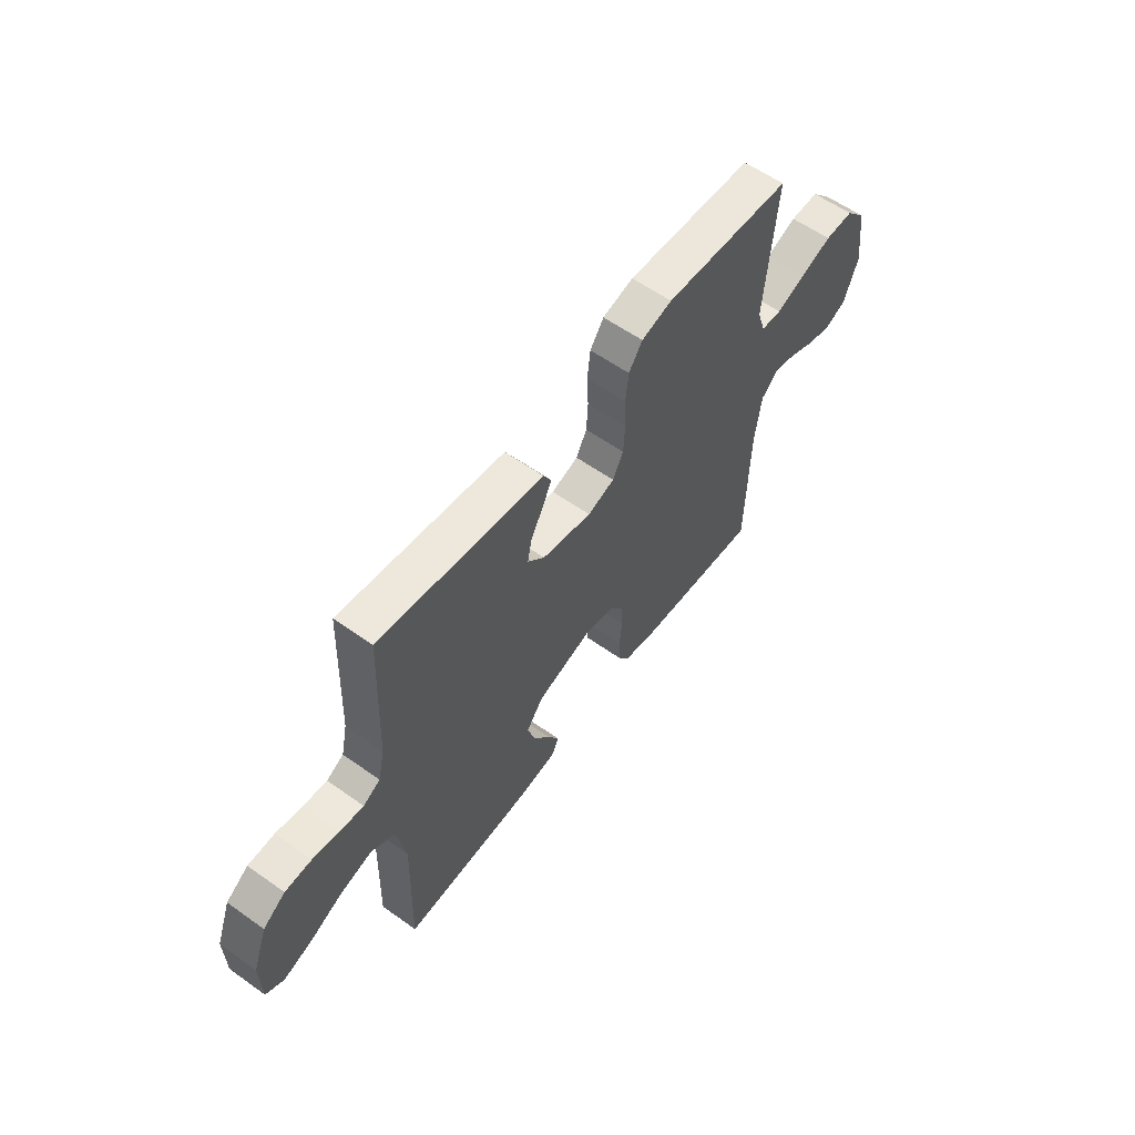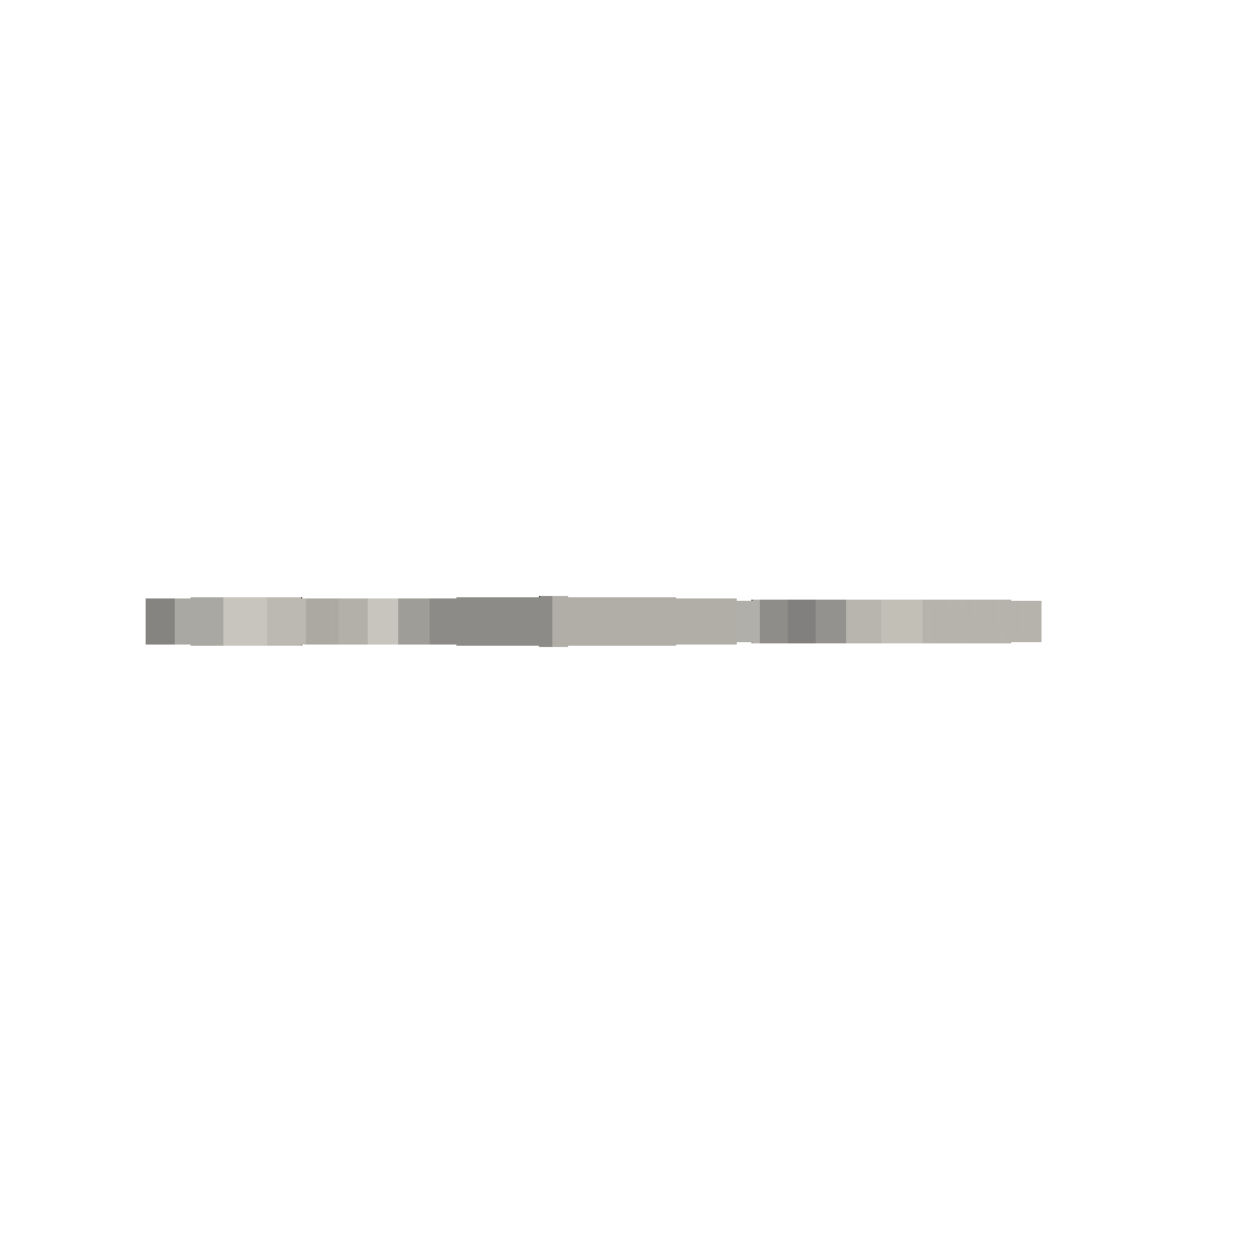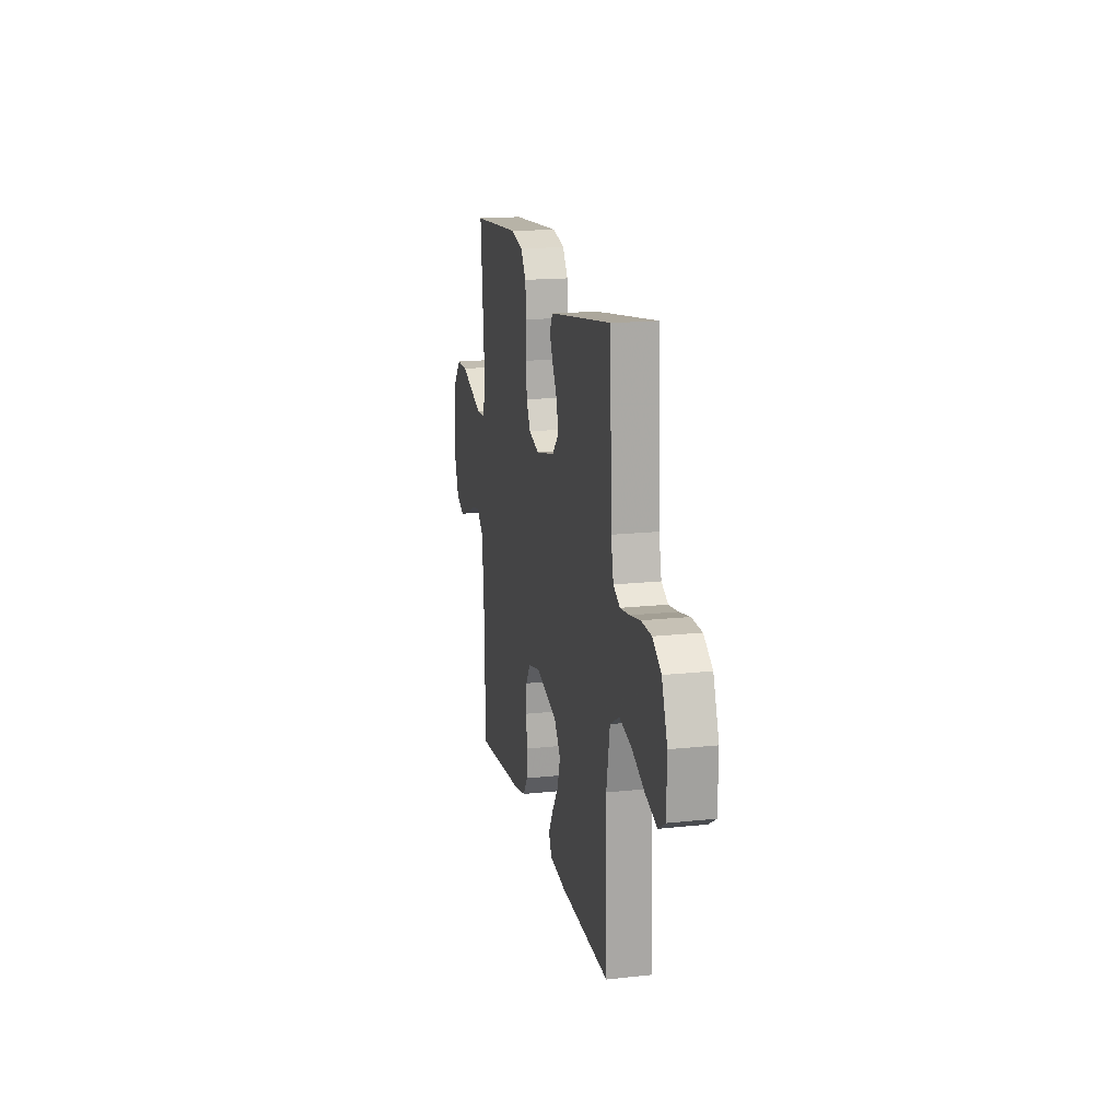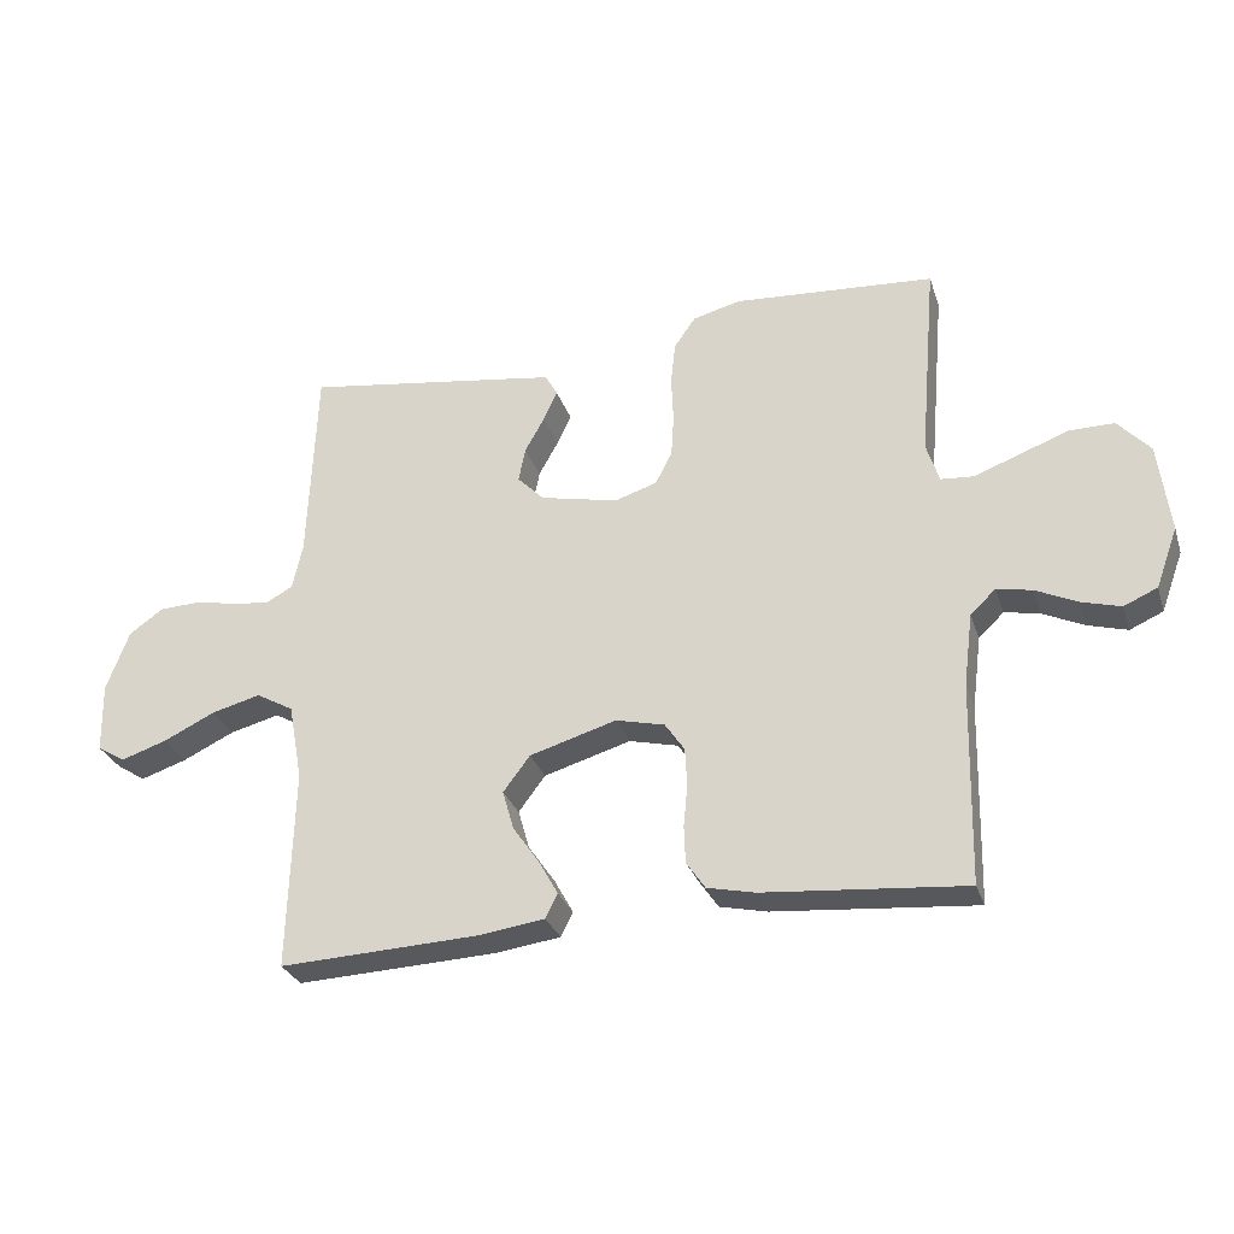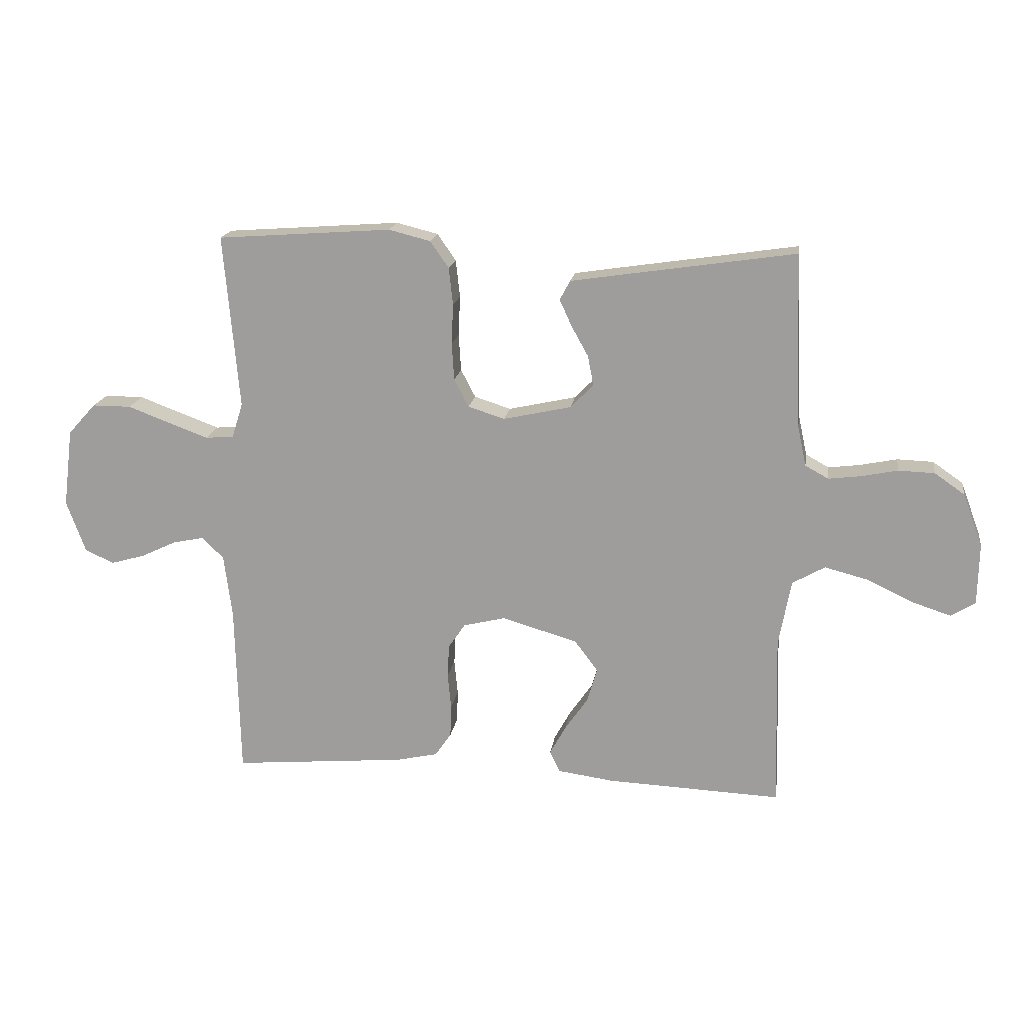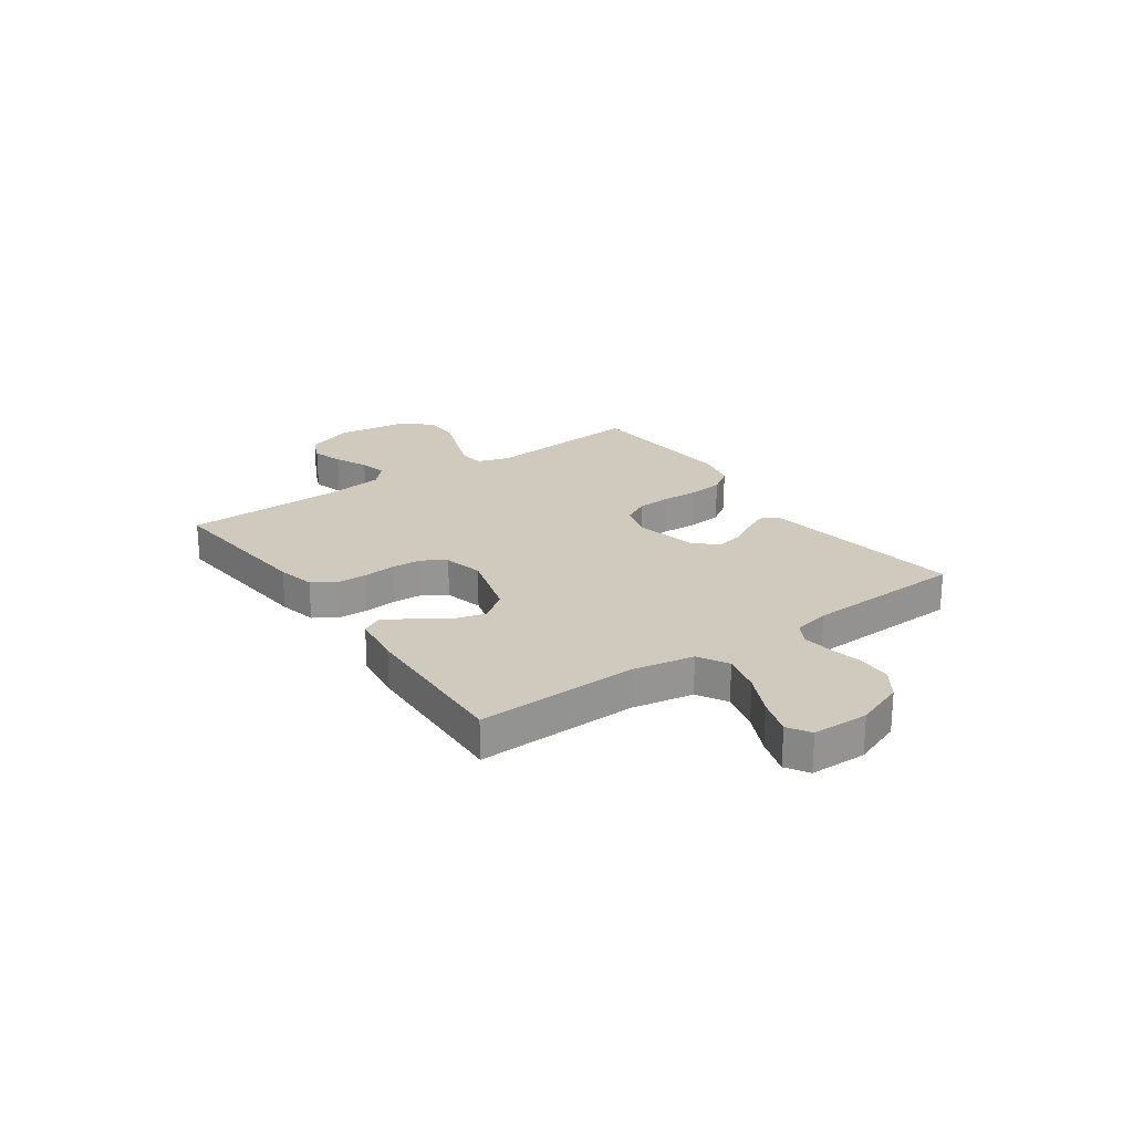
<metadata>
{"format":"obj","ext":"obj","renderer":"f3d","projection":"perspective","resolution":1024,"background":"white","views":[{"elev":58.9,"azim":-53.8,"up":"+Z"},{"elev":0.0,"azim":-37.1,"up":"+Y"},{"elev":16.9,"azim":-102.2,"up":"+Z"},{"elev":-29.3,"azim":16.9,"up":"+Z"},{"elev":17.7,"azim":-171.4,"up":"+Z"},{"elev":22.8,"azim":-125.2,"up":"+Y"}]}
</metadata>
<code>
v -0.5 0.07 -0.5
v -0.492 0.07 -0.2
v -0.513 0.07 -0.085
v -0.569 0.07 -0.053
v -0.643 0.07 -0.072
v -0.721 0.07 -0.109
v -0.789 0.07 -0.131
v -0.831 0.07 -0.105
v -0.833 0.07 0
v -0.799 0.07 0.091
v -0.747 0.07 0.127
v -0.685 0.07 0.129
v -0.622 0.07 0.116
v -0.567 0.07 0.109
v -0.527 0.07 0.131
v -0.512 0.07 0.2
v -0.5 0.07 0.5
v -0.2 0.07 0.455
v -0.115 0.07 0.442
v -0.097 0.07 0.409
v -0.118 0.07 0.363
v -0.147 0.07 0.311
v -0.157 0.07 0.26
v -0.117 0.07 0.219
v 0 0.07 0.193
v 0.063 0.07 0.213
v 0.088 0.07 0.261
v 0.092 0.07 0.325
v 0.089 0.07 0.394
v 0.096 0.07 0.458
v 0.128 0.07 0.504
v 0.2 0.07 0.522
v 0.5 0.07 0.5
v 0.474 0.07 0.2
v 0.493 0.07 0.14
v 0.542 0.07 0.136
v 0.61 0.07 0.161
v 0.683 0.07 0.188
v 0.75 0.07 0.188
v 0.798 0.07 0.135
v 0.815 0.07 0
v 0.782 0.07 -0.09
v 0.732 0.07 -0.112
v 0.673 0.07 -0.095
v 0.612 0.07 -0.066
v 0.559 0.07 -0.055
v 0.521 0.07 -0.091
v 0.507 0.07 -0.2
v 0.5 0.07 -0.5
v 0.2 0.07 -0.473
v 0.129 0.07 -0.457
v 0.101 0.07 -0.416
v 0.099 0.07 -0.36
v 0.105 0.07 -0.298
v 0.102 0.07 -0.241
v 0.073 0.07 -0.198
v 0 0.07 -0.18
v -0.13 0.07 -0.218
v -0.17 0.07 -0.271
v -0.153 0.07 -0.33
v -0.113 0.07 -0.388
v -0.085 0.07 -0.439
v -0.103 0.07 -0.475
v -0.2 0.07 -0.488
v -0.5 0 -0.5
v -0.492 0 -0.2
v -0.513 0 -0.085
v -0.569 0 -0.053
v -0.643 0 -0.072
v -0.721 0 -0.109
v -0.789 0 -0.131
v -0.831 0 -0.105
v -0.833 0 0
v -0.799 0 0.091
v -0.747 0 0.127
v -0.685 0 0.129
v -0.622 0 0.116
v -0.567 0 0.109
v -0.527 0 0.131
v -0.512 0 0.2
v -0.5 0 0.5
v -0.2 0 0.455
v -0.115 0 0.442
v -0.097 0 0.409
v -0.118 0 0.363
v -0.147 0 0.311
v -0.157 0 0.26
v -0.117 0 0.219
v 0 0 0.193
v 0.063 0 0.213
v 0.088 0 0.261
v 0.092 0 0.325
v 0.089 0 0.394
v 0.096 0 0.458
v 0.128 0 0.504
v 0.2 0 0.522
v 0.5 0 0.5
v 0.474 0 0.2
v 0.493 0 0.14
v 0.542 0 0.136
v 0.61 0 0.161
v 0.683 0 0.188
v 0.75 0 0.188
v 0.798 0 0.135
v 0.815 0 0
v 0.782 0 -0.09
v 0.732 0 -0.112
v 0.673 0 -0.095
v 0.612 0 -0.066
v 0.559 0 -0.055
v 0.521 0 -0.091
v 0.507 0 -0.2
v 0.5 0 -0.5
v 0.2 0 -0.473
v 0.129 0 -0.457
v 0.101 0 -0.416
v 0.099 0 -0.36
v 0.105 0 -0.298
v 0.102 0 -0.241
v 0.073 0 -0.198
v 0 0 -0.18
v -0.13 0 -0.218
v -0.17 0 -0.271
v -0.153 0 -0.33
v -0.113 0 -0.388
v -0.085 0 -0.439
v -0.103 0 -0.475
v -0.2 0 -0.488
f 64 1 2
f 63 64 2
f 62 63 2
f 61 62 2
f 60 61 2
f 59 60 2 3
f 58 59 3 4
f 57 58 4
f 52 53 54
f 51 52 54
f 50 51 54
f 49 50 54
f 48 49 54
f 47 48 54 55
f 46 47 55 56
f 43 44 45
f 42 43 45
f 41 42 45
f 40 41 45
f 39 40 45
f 38 39 45
f 37 38 45
f 36 37 45 46
f 46 56 57
f 36 46 57
f 35 36 57
f 32 33 34
f 31 32 34
f 30 31 34
f 29 30 34
f 28 29 34
f 27 28 34 35
f 20 21 22
f 19 20 22
f 18 19 22
f 17 18 22
f 16 17 22
f 15 16 22 23
f 14 15 23 24
f 11 12 13
f 10 11 13
f 9 10 13
f 8 9 13
f 7 8 13
f 6 7 13
f 5 6 13
f 4 5 13 14
f 14 24 25
f 4 14 25
f 57 4 25
f 26 27 35 57
f 25 26 57
f 66 65 128
f 66 128 127
f 66 127 126
f 66 126 125
f 66 125 124
f 67 66 124 123
f 68 67 123 122
f 68 122 121
f 118 117 116
f 118 116 115
f 118 115 114
f 118 114 113
f 118 113 112
f 119 118 112 111
f 120 119 111 110
f 109 108 107
f 109 107 106
f 109 106 105
f 109 105 104
f 109 104 103
f 109 103 102
f 109 102 101
f 110 109 101 100
f 121 120 110
f 121 110 100
f 121 100 99
f 98 97 96
f 98 96 95
f 98 95 94
f 98 94 93
f 98 93 92
f 99 98 92 91
f 86 85 84
f 86 84 83
f 86 83 82
f 86 82 81
f 86 81 80
f 87 86 80 79
f 88 87 79 78
f 77 76 75
f 77 75 74
f 77 74 73
f 77 73 72
f 77 72 71
f 77 71 70
f 77 70 69
f 78 77 69 68
f 89 88 78
f 89 78 68
f 89 68 121
f 121 99 91 90
f 121 90 89
f 1 65 66 2
f 2 66 67 3
f 3 67 68 4
f 4 68 69 5
f 5 69 70 6
f 6 70 71 7
f 7 71 72 8
f 8 72 73 9
f 9 73 74 10
f 10 74 75 11
f 11 75 76 12
f 12 76 77 13
f 13 77 78 14
f 14 78 79 15
f 15 79 80 16
f 16 80 81 17
f 17 81 82 18
f 18 82 83 19
f 19 83 84 20
f 20 84 85 21
f 21 85 86 22
f 22 86 87 23
f 23 87 88 24
f 24 88 89 25
f 25 89 90 26
f 26 90 91 27
f 27 91 92 28
f 28 92 93 29
f 29 93 94 30
f 30 94 95 31
f 31 95 96 32
f 32 96 97 33
f 33 97 98 34
f 34 98 99 35
f 35 99 100 36
f 36 100 101 37
f 37 101 102 38
f 38 102 103 39
f 39 103 104 40
f 40 104 105 41
f 41 105 106 42
f 42 106 107 43
f 43 107 108 44
f 44 108 109 45
f 45 109 110 46
f 46 110 111 47
f 47 111 112 48
f 48 112 113 49
f 49 113 114 50
f 50 114 115 51
f 51 115 116 52
f 52 116 117 53
f 53 117 118 54
f 54 118 119 55
f 55 119 120 56
f 56 120 121 57
f 57 121 122 58
f 58 122 123 59
f 59 123 124 60
f 60 124 125 61
f 61 125 126 62
f 62 126 127 63
f 63 127 128 64
f 64 128 65 1

</code>
